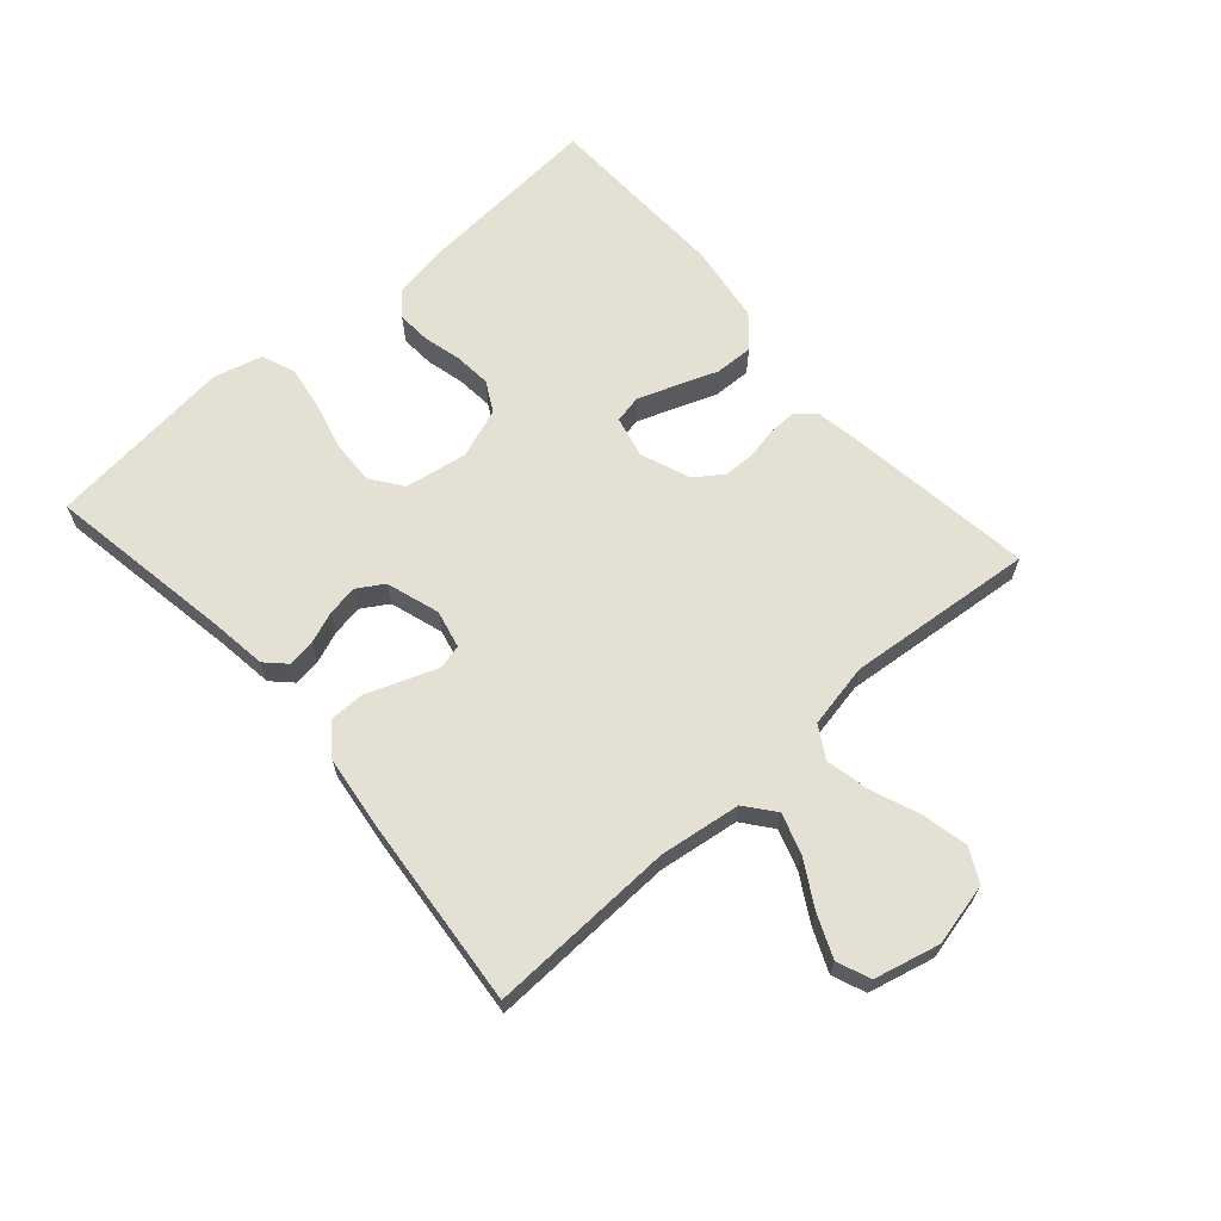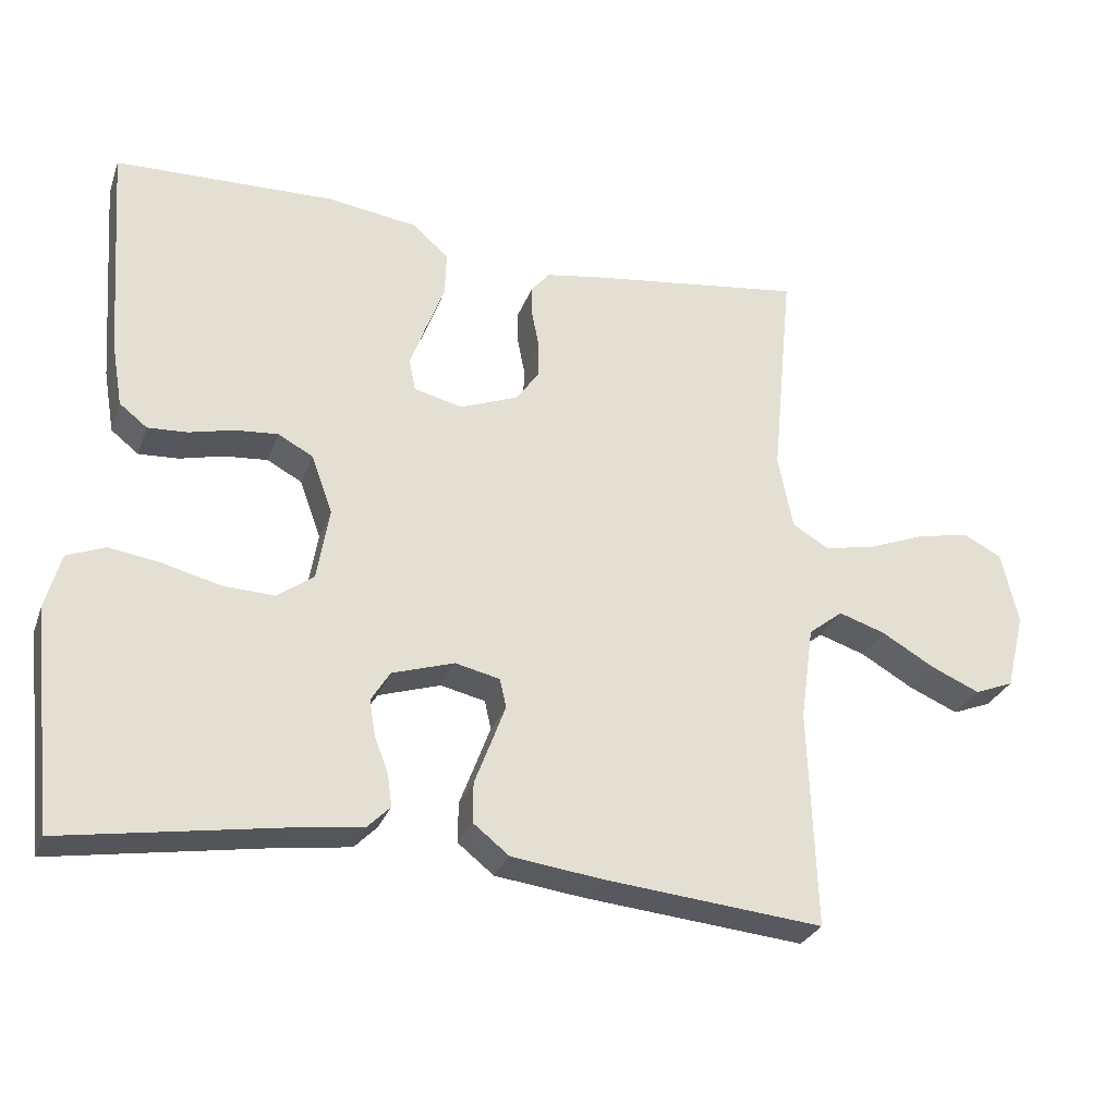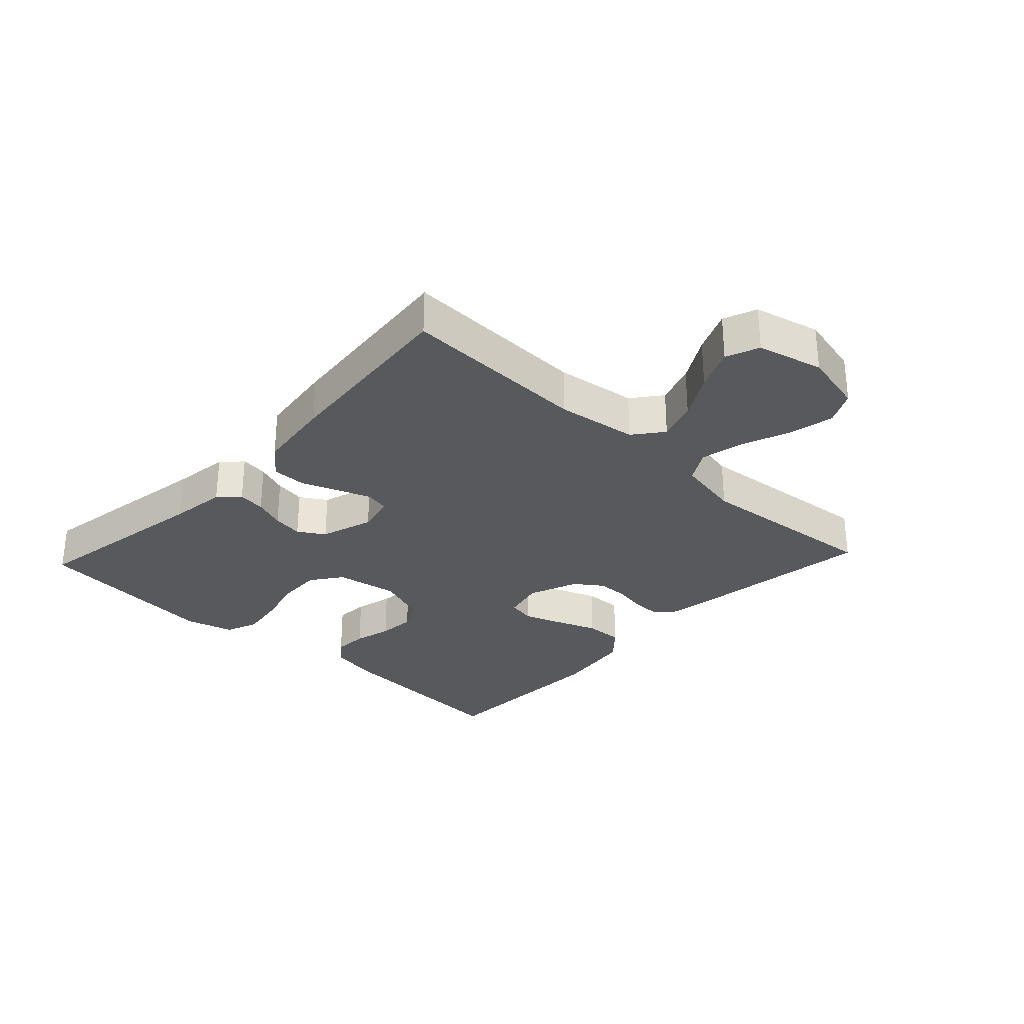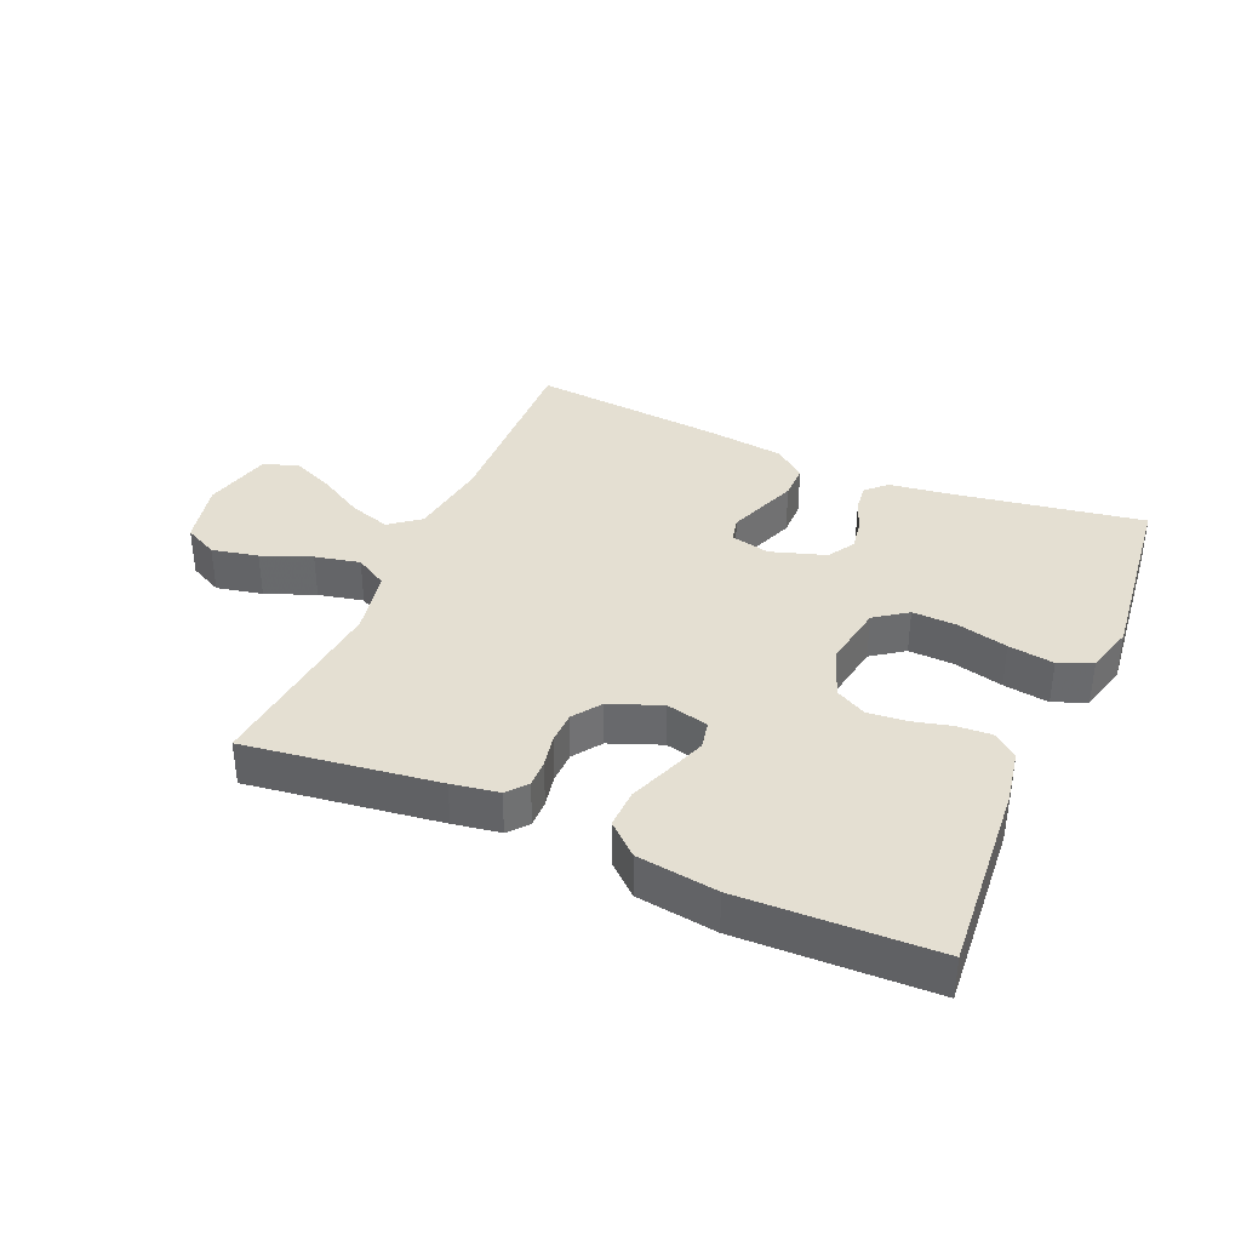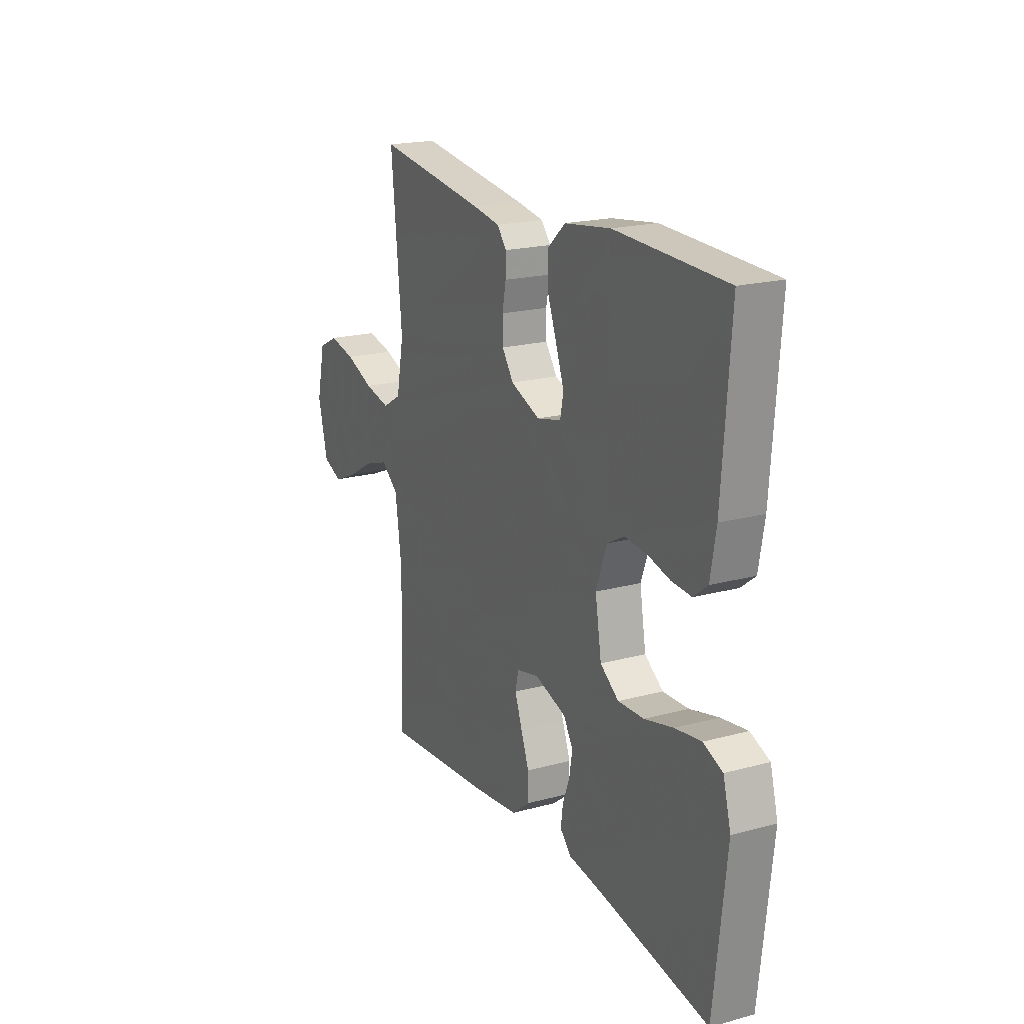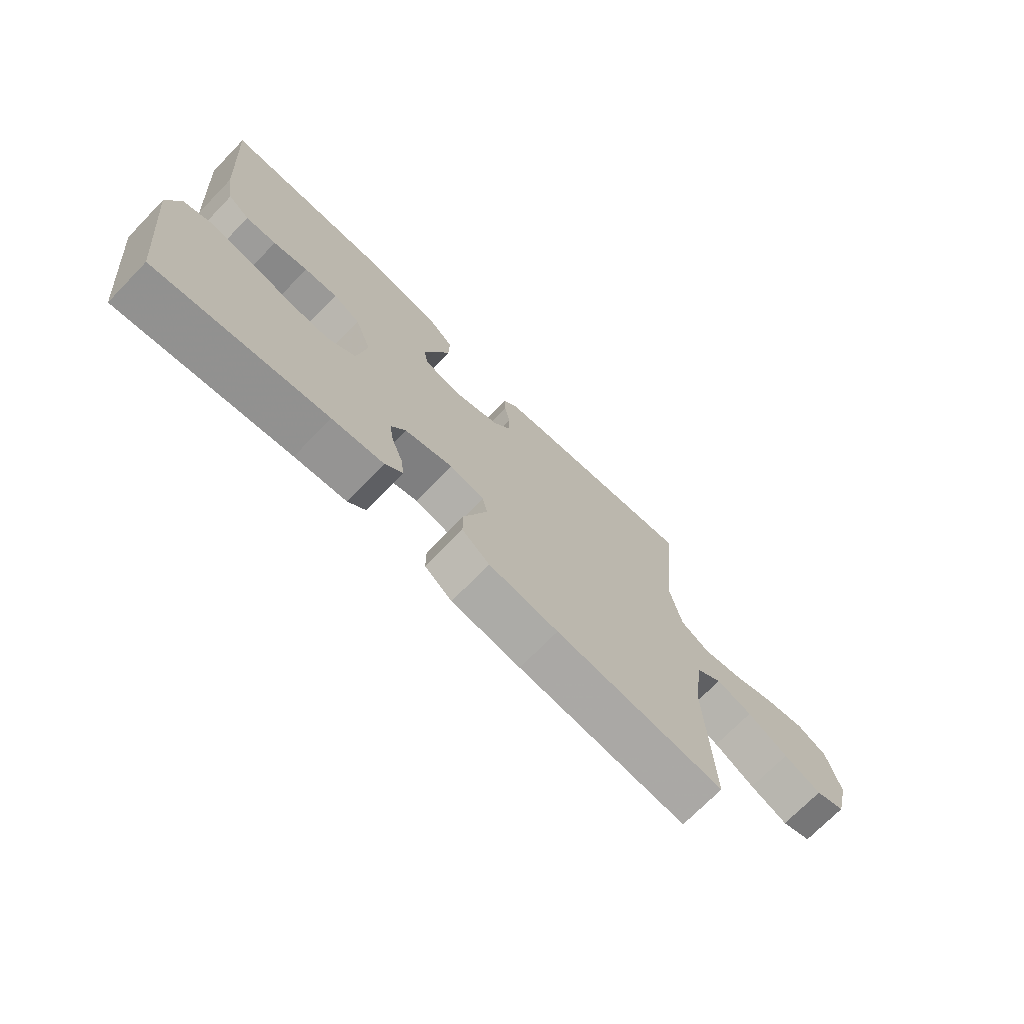
<metadata>
{"format":"obj","ext":"obj","renderer":"f3d","projection":"perspective","resolution":1024,"background":"white","views":[{"elev":65.3,"azim":-131.5,"up":"+Y"},{"elev":-28.8,"azim":162.1,"up":"+Z"},{"elev":-29.7,"azim":-133.1,"up":"+Y"},{"elev":36.9,"azim":23.3,"up":"+Y"},{"elev":19.9,"azim":63.5,"up":"+Z"},{"elev":-72.1,"azim":135.7,"up":"+Z"}]}
</metadata>
<code>
v -0.5 0.07 -0.5
v -0.49 0.07 -0.2
v -0.508 0.07 -0.071
v -0.555 0.07 -0.034
v -0.619 0.07 -0.055
v -0.691 0.07 -0.097
v -0.758 0.07 -0.126
v -0.811 0.07 -0.105
v -0.837 0.07 0
v -0.814 0.07 0.1
v -0.761 0.07 0.127
v -0.689 0.07 0.112
v -0.612 0.07 0.082
v -0.542 0.07 0.067
v -0.491 0.07 0.097
v -0.471 0.07 0.2
v -0.5 0.07 0.5
v -0.2 0.07 0.46
v -0.127 0.07 0.448
v -0.101 0.07 0.417
v -0.102 0.07 0.374
v -0.112 0.07 0.323
v -0.111 0.07 0.273
v -0.08 0.07 0.229
v 0 0.07 0.198
v 0.066 0.07 0.214
v 0.075 0.07 0.258
v 0.053 0.07 0.319
v 0.028 0.07 0.385
v 0.026 0.07 0.446
v 0.075 0.07 0.49
v 0.2 0.07 0.508
v 0.5 0.07 0.5
v 0.478 0.07 0.2
v 0.463 0.07 0.113
v 0.425 0.07 0.083
v 0.371 0.07 0.086
v 0.31 0.07 0.101
v 0.251 0.07 0.106
v 0.203 0.07 0.08
v 0.174 0.07 0
v 0.191 0.07 -0.1
v 0.241 0.07 -0.136
v 0.311 0.07 -0.133
v 0.389 0.07 -0.113
v 0.46 0.07 -0.102
v 0.512 0.07 -0.123
v 0.533 0.07 -0.2
v 0.5 0.07 -0.5
v 0.2 0.07 -0.451
v 0.109 0.07 -0.439
v 0.078 0.07 -0.408
v 0.084 0.07 -0.364
v 0.103 0.07 -0.314
v 0.111 0.07 -0.265
v 0.085 0.07 -0.223
v 0 0.07 -0.196
v -0.061 0.07 -0.21
v -0.07 0.07 -0.249
v -0.05 0.07 -0.303
v -0.028 0.07 -0.361
v -0.028 0.07 -0.416
v -0.077 0.07 -0.455
v -0.2 0.07 -0.471
v -0.5 0 -0.5
v -0.49 0 -0.2
v -0.508 0 -0.071
v -0.555 0 -0.034
v -0.619 0 -0.055
v -0.691 0 -0.097
v -0.758 0 -0.126
v -0.811 0 -0.105
v -0.837 0 0
v -0.814 0 0.1
v -0.761 0 0.127
v -0.689 0 0.112
v -0.612 0 0.082
v -0.542 0 0.067
v -0.491 0 0.097
v -0.471 0 0.2
v -0.5 0 0.5
v -0.2 0 0.46
v -0.127 0 0.448
v -0.101 0 0.417
v -0.102 0 0.374
v -0.112 0 0.323
v -0.111 0 0.273
v -0.08 0 0.229
v 0 0 0.198
v 0.066 0 0.214
v 0.075 0 0.258
v 0.053 0 0.319
v 0.028 0 0.385
v 0.026 0 0.446
v 0.075 0 0.49
v 0.2 0 0.508
v 0.5 0 0.5
v 0.478 0 0.2
v 0.463 0 0.113
v 0.425 0 0.083
v 0.371 0 0.086
v 0.31 0 0.101
v 0.251 0 0.106
v 0.203 0 0.08
v 0.174 0 0
v 0.191 0 -0.1
v 0.241 0 -0.136
v 0.311 0 -0.133
v 0.389 0 -0.113
v 0.46 0 -0.102
v 0.512 0 -0.123
v 0.533 0 -0.2
v 0.5 0 -0.5
v 0.2 0 -0.451
v 0.109 0 -0.439
v 0.078 0 -0.408
v 0.084 0 -0.364
v 0.103 0 -0.314
v 0.111 0 -0.265
v 0.085 0 -0.223
v 0 0 -0.196
v -0.061 0 -0.21
v -0.07 0 -0.249
v -0.05 0 -0.303
v -0.028 0 -0.361
v -0.028 0 -0.416
v -0.077 0 -0.455
v -0.2 0 -0.471
f 63 64 1 2
f 60 61 62 63
f 59 60 63 2
f 58 59 2 3
f 57 58 3 4
f 51 52 53 54
f 50 51 54 55
f 49 50 55
f 48 49 55 56
f 44 45 46 47
f 44 47 48 56
f 35 36 37 38
f 35 38 39
f 34 35 39
f 33 34 39
f 32 33 39 40
f 28 29 30 31
f 27 28 31 32
f 26 27 32 40
f 19 20 21 22
f 19 22 23
f 16 17 18 19
f 15 16 19 23
f 14 15 23 24
f 10 11 12 13
f 10 13 14
f 9 10 14
f 8 9 14
f 5 6 7 8
f 4 5 8 14
f 57 4 14 24
f 43 44 56 57
f 42 43 57
f 41 42 57 24
f 25 26 40 41
f 24 25 41
f 66 65 128 127
f 127 126 125 124
f 66 127 124 123
f 67 66 123 122
f 68 67 122 121
f 118 117 116 115
f 119 118 115 114
f 119 114 113
f 120 119 113 112
f 111 110 109 108
f 120 112 111 108
f 102 101 100 99
f 103 102 99
f 103 99 98
f 103 98 97
f 104 103 97 96
f 95 94 93 92
f 96 95 92 91
f 104 96 91 90
f 86 85 84 83
f 87 86 83
f 83 82 81 80
f 87 83 80 79
f 88 87 79 78
f 77 76 75 74
f 78 77 74
f 78 74 73
f 78 73 72
f 72 71 70 69
f 78 72 69 68
f 88 78 68 121
f 121 120 108 107
f 121 107 106
f 88 121 106 105
f 105 104 90 89
f 105 89 88
f 1 65 66 2
f 2 66 67 3
f 3 67 68 4
f 4 68 69 5
f 5 69 70 6
f 6 70 71 7
f 7 71 72 8
f 8 72 73 9
f 9 73 74 10
f 10 74 75 11
f 11 75 76 12
f 12 76 77 13
f 13 77 78 14
f 14 78 79 15
f 15 79 80 16
f 16 80 81 17
f 17 81 82 18
f 18 82 83 19
f 19 83 84 20
f 20 84 85 21
f 21 85 86 22
f 22 86 87 23
f 23 87 88 24
f 24 88 89 25
f 25 89 90 26
f 26 90 91 27
f 27 91 92 28
f 28 92 93 29
f 29 93 94 30
f 30 94 95 31
f 31 95 96 32
f 32 96 97 33
f 33 97 98 34
f 34 98 99 35
f 35 99 100 36
f 36 100 101 37
f 37 101 102 38
f 38 102 103 39
f 39 103 104 40
f 40 104 105 41
f 41 105 106 42
f 42 106 107 43
f 43 107 108 44
f 44 108 109 45
f 45 109 110 46
f 46 110 111 47
f 47 111 112 48
f 48 112 113 49
f 49 113 114 50
f 50 114 115 51
f 51 115 116 52
f 52 116 117 53
f 53 117 118 54
f 54 118 119 55
f 55 119 120 56
f 56 120 121 57
f 57 121 122 58
f 58 122 123 59
f 59 123 124 60
f 60 124 125 61
f 61 125 126 62
f 62 126 127 63
f 63 127 128 64
f 64 128 65 1

</code>
